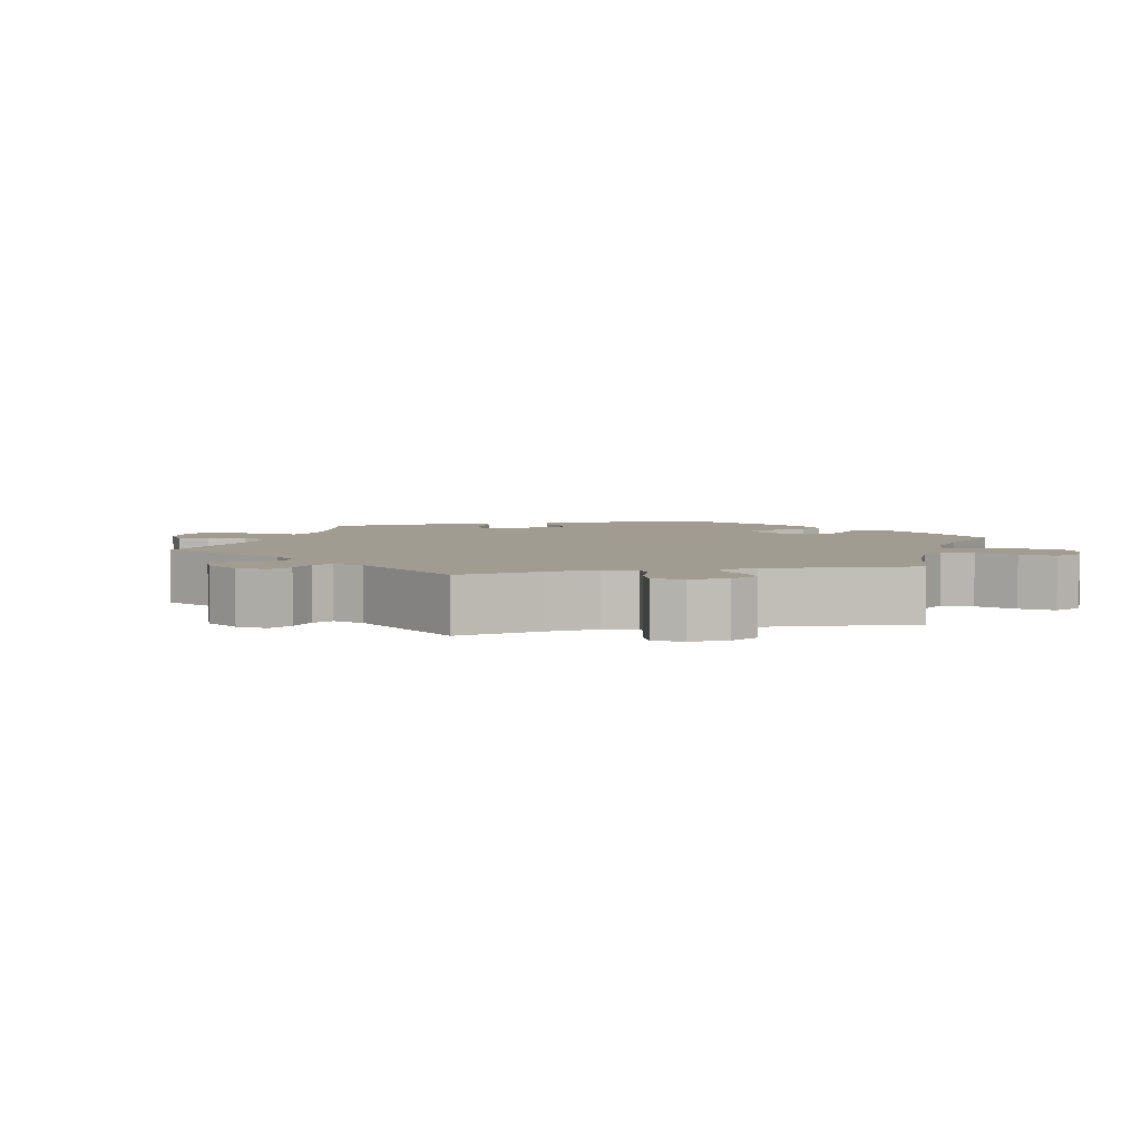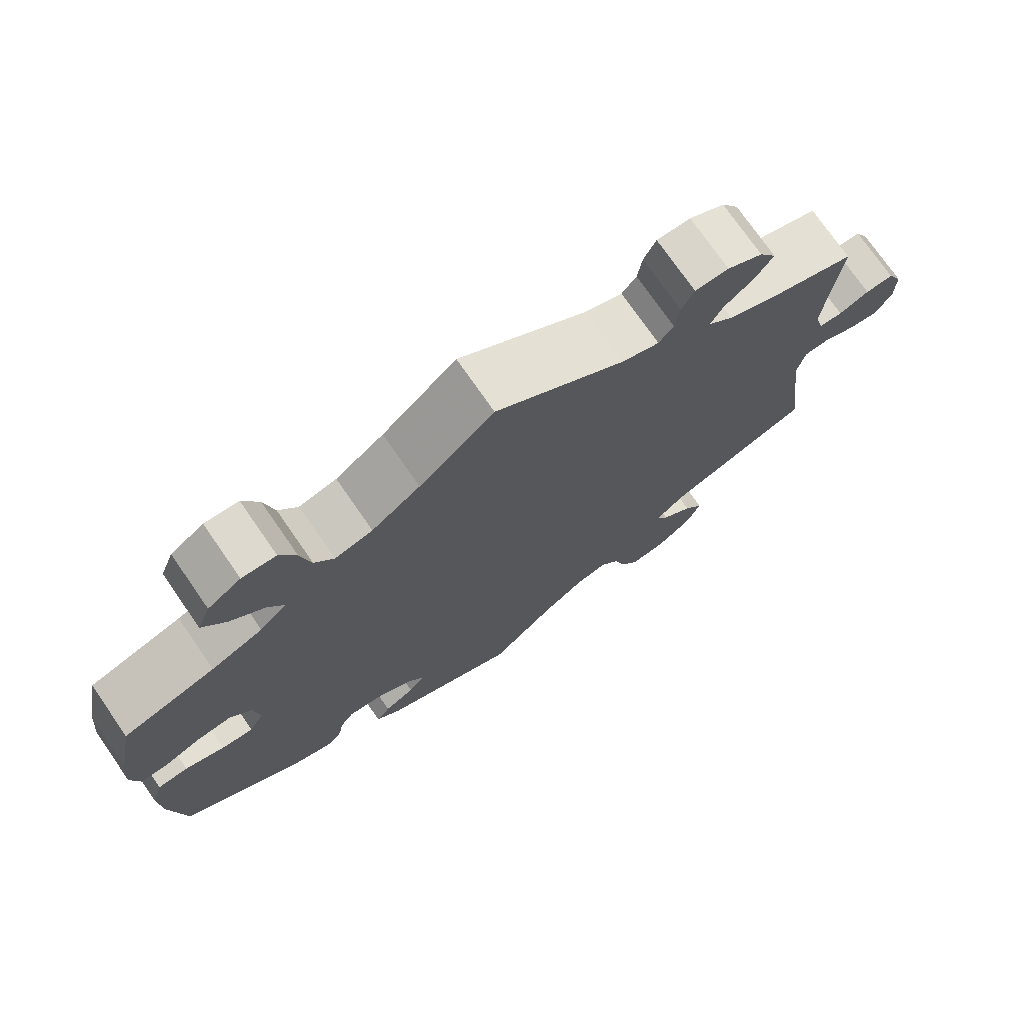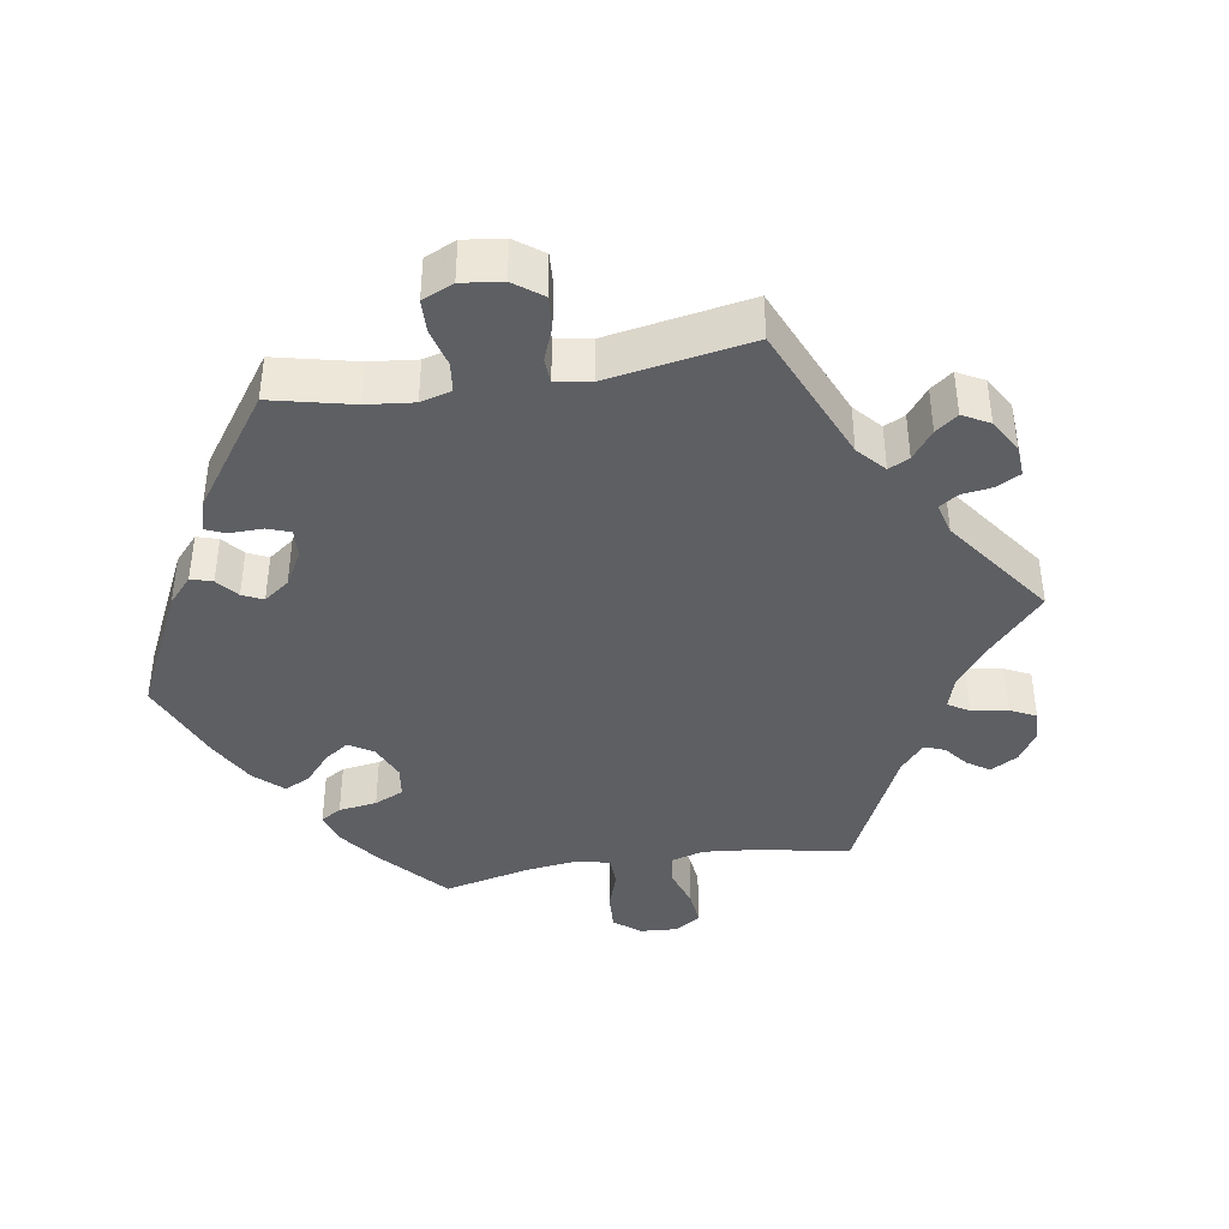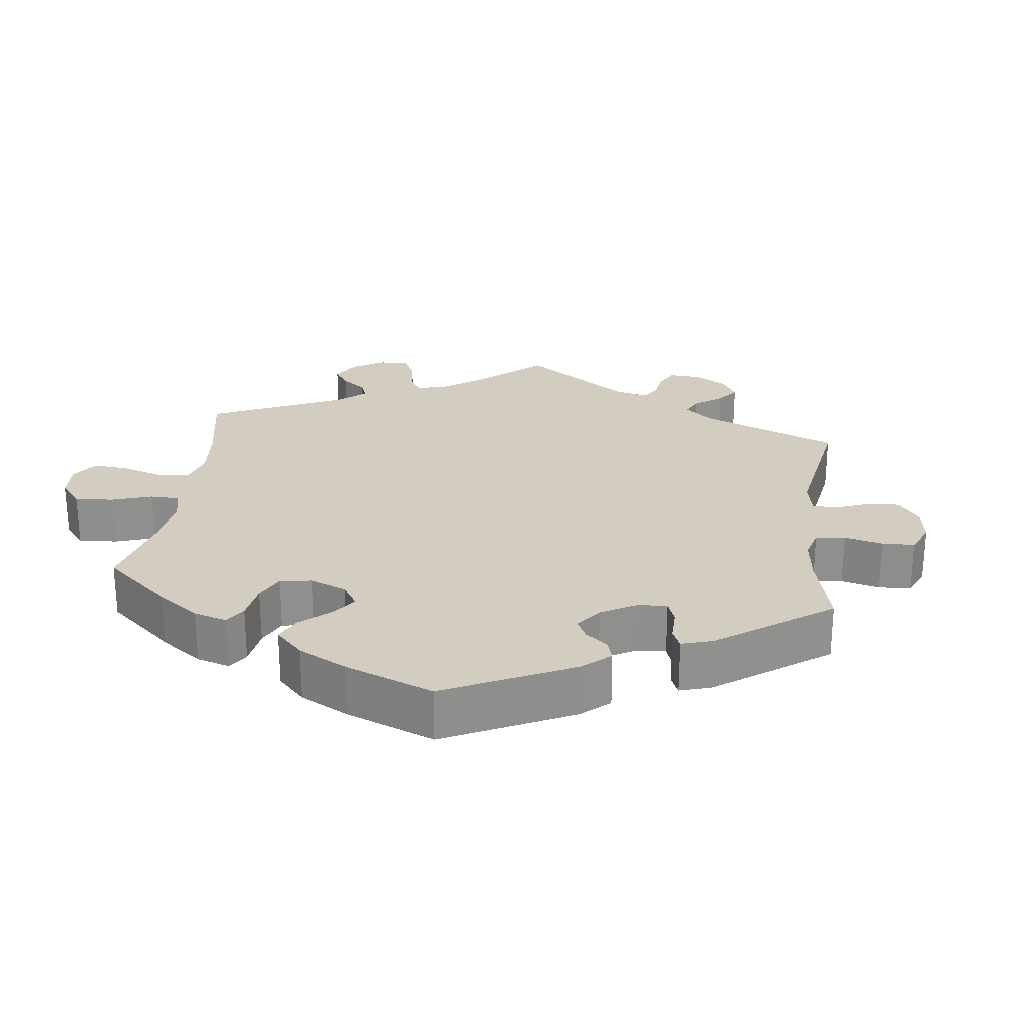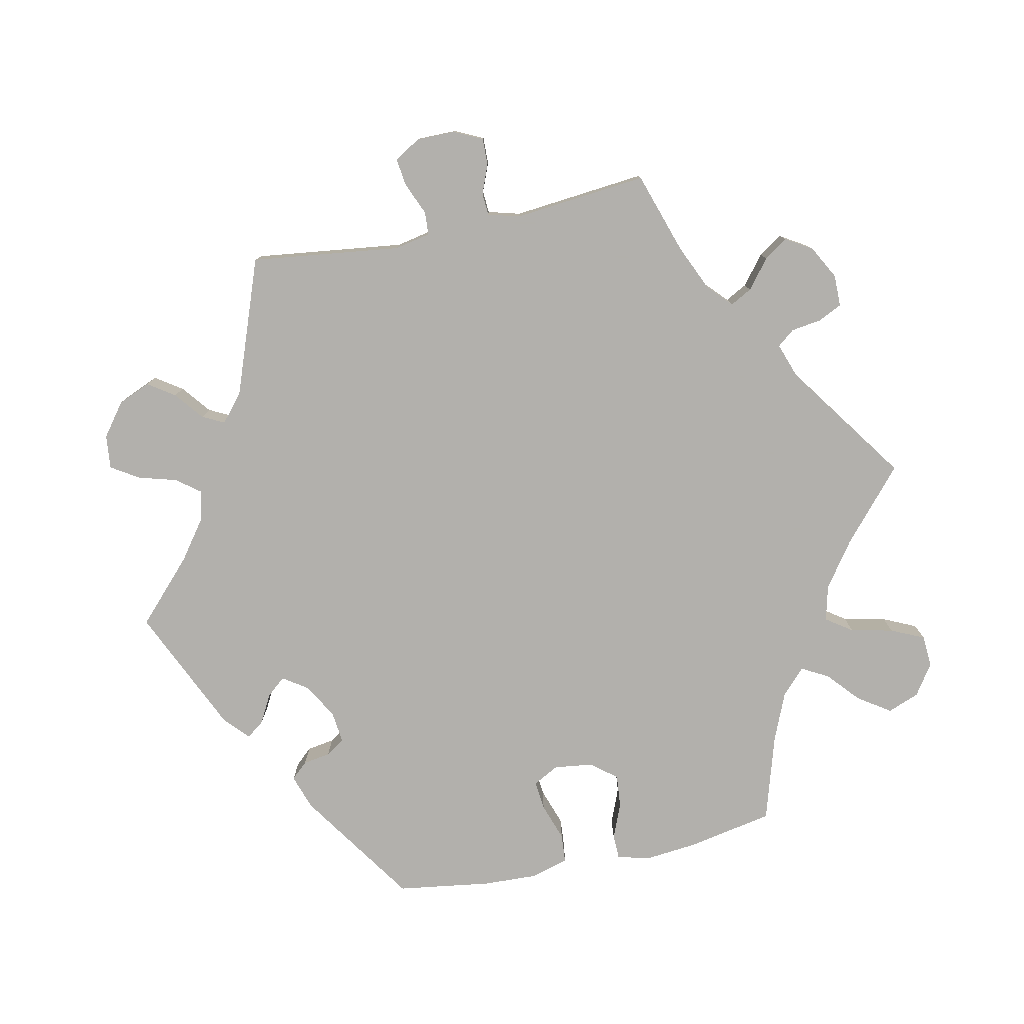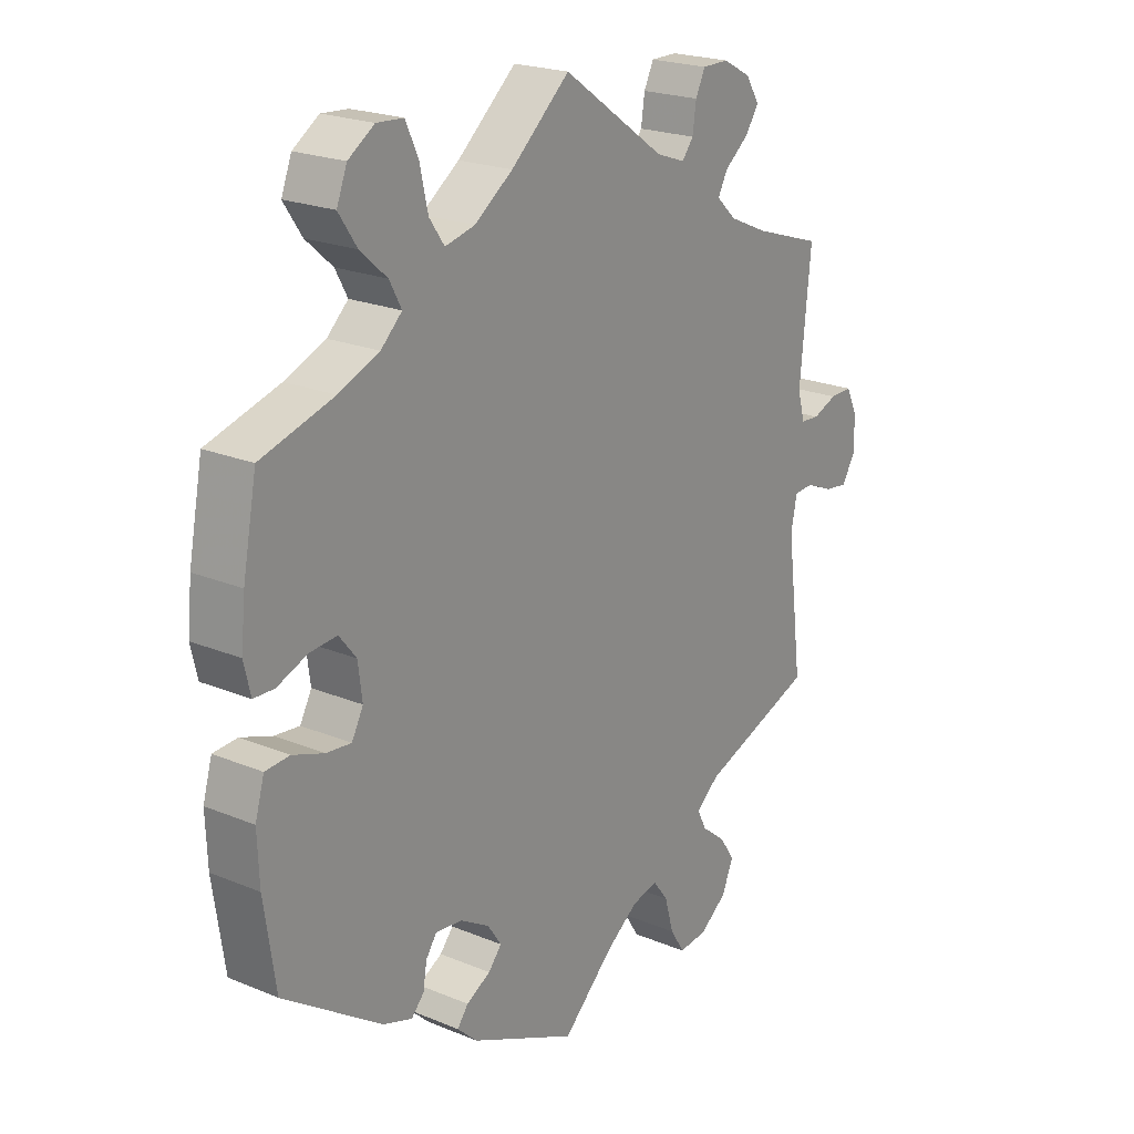
<metadata>
{"format":"obj","ext":"obj","renderer":"f3d","projection":"perspective","resolution":1024,"background":"white","views":[{"elev":4.4,"azim":-42.9,"up":"+Y"},{"elev":74.3,"azim":145.3,"up":"+Z"},{"elev":-40.2,"azim":-140.6,"up":"+Y"},{"elev":24.8,"azim":127.1,"up":"+Y"},{"elev":-78.6,"azim":-78.1,"up":"+Y"},{"elev":21.6,"azim":126.2,"up":"+Z"}]}
</metadata>
<code>
v 0.097 0.07 0.493
v 0.16 0.07 0.448
v 0.209 0.07 0.436
v 0.234 0.07 0.472
v 0.247 0.07 0.531
v 0.268 0.07 0.577
v 0.312 0.07 0.58
v 0.355 0.07 0.551
v 0.372 0.07 0.507
v 0.342 0.07 0.462
v 0.298 0.07 0.423
v 0.278 0.07 0.386
v 0.313 0.07 0.353
v 0.38 0.07 0.325
v 0.5 0.07 0.289
v 0.523 0.07 0.169
v 0.53 0.07 0.099
v 0.519 0.07 0.052
v 0.485 0.07 0.051
v 0.435 0.07 0.071
v 0.39 0.07 0.075
v 0.362 0.07 0.04
v 0.355 0.07 -0.014
v 0.374 0.07 -0.05
v 0.415 0.07 -0.046
v 0.467 0.07 -0.028
v 0.507 0.07 -0.031
v 0.522 0.07 -0.083
v 0.519 0.07 -0.159
v 0.5 0.07 -0.289
v 0.337 0.07 -0.399
v 0.289 0.07 -0.415
v 0.268 0.07 -0.392
v 0.262 0.07 -0.354
v 0.244 0.07 -0.328
v 0.2 0.07 -0.333
v 0.152 0.07 -0.361
v 0.129 0.07 -0.395
v 0.151 0.07 -0.421
v 0.191 0.07 -0.443
v 0.209 0.07 -0.467
v 0.176 0.07 -0.498
v 0 0.07 -0.578
v -0.084 0.07 -0.499
v -0.137 0.07 -0.46
v -0.18 0.07 -0.449
v -0.205 0.07 -0.482
v -0.22 0.07 -0.535
v -0.244 0.07 -0.573
v -0.291 0.07 -0.568
v -0.336 0.07 -0.534
v -0.355 0.07 -0.489
v -0.33 0.07 -0.452
v -0.29 0.07 -0.42
v -0.275 0.07 -0.39
v -0.313 0.07 -0.358
v -0.501 0.07 -0.289
v -0.475 0.07 -0.082
v -0.485 0.07 -0.032
v -0.517 0.07 -0.03
v -0.562 0.07 -0.049
v -0.6 0.07 -0.054
v -0.622 0.07 -0.018
v -0.622 0.07 0.036
v -0.603 0.07 0.075
v -0.566 0.07 0.074
v -0.526 0.07 0.058
v -0.495 0.07 0.06
v -0.483 0.07 0.104
v -0.501 0.07 0.289
v -0.388 0.07 0.326
v -0.325 0.07 0.354
v -0.292 0.07 0.385
v -0.308 0.07 0.415
v -0.348 0.07 0.447
v -0.37 0.07 0.48
v -0.348 0.07 0.516
v -0.302 0.07 0.541
v -0.258 0.07 0.541
v -0.242 0.07 0.508
v -0.236 0.07 0.466
v -0.217 0.07 0.442
v -0.169 0.07 0.459
v 0 0.07 0.578
v 0.097 0 0.493
v 0.16 0 0.448
v 0.209 0 0.436
v 0.234 0 0.472
v 0.247 0 0.531
v 0.268 0 0.577
v 0.312 0 0.58
v 0.355 0 0.551
v 0.372 0 0.507
v 0.342 0 0.462
v 0.298 0 0.423
v 0.278 0 0.386
v 0.313 0 0.353
v 0.38 0 0.325
v 0.5 0 0.289
v 0.523 0 0.169
v 0.53 0 0.099
v 0.519 0 0.052
v 0.485 0 0.051
v 0.435 0 0.071
v 0.39 0 0.075
v 0.362 0 0.04
v 0.355 0 -0.014
v 0.374 0 -0.05
v 0.415 0 -0.046
v 0.467 0 -0.028
v 0.507 0 -0.031
v 0.522 0 -0.083
v 0.519 0 -0.159
v 0.5 0 -0.289
v 0.337 0 -0.399
v 0.289 0 -0.415
v 0.268 0 -0.392
v 0.262 0 -0.354
v 0.244 0 -0.328
v 0.2 0 -0.333
v 0.152 0 -0.361
v 0.129 0 -0.395
v 0.151 0 -0.421
v 0.191 0 -0.443
v 0.209 0 -0.467
v 0.176 0 -0.498
v 0 0 -0.578
v -0.084 0 -0.499
v -0.137 0 -0.46
v -0.18 0 -0.449
v -0.205 0 -0.482
v -0.22 0 -0.535
v -0.244 0 -0.573
v -0.291 0 -0.568
v -0.336 0 -0.534
v -0.355 0 -0.489
v -0.33 0 -0.452
v -0.29 0 -0.42
v -0.275 0 -0.39
v -0.313 0 -0.358
v -0.501 0 -0.289
v -0.475 0 -0.082
v -0.485 0 -0.032
v -0.517 0 -0.03
v -0.562 0 -0.049
v -0.6 0 -0.054
v -0.622 0 -0.018
v -0.622 0 0.036
v -0.603 0 0.075
v -0.566 0 0.074
v -0.526 0 0.058
v -0.495 0 0.06
v -0.483 0 0.104
v -0.501 0 0.289
v -0.388 0 0.326
v -0.325 0 0.354
v -0.292 0 0.385
v -0.308 0 0.415
v -0.348 0 0.447
v -0.37 0 0.48
v -0.348 0 0.516
v -0.302 0 0.541
v -0.258 0 0.541
v -0.242 0 0.508
v -0.236 0 0.466
v -0.217 0 0.442
v -0.169 0 0.459
v 0 0 0.578
f 83 84 1
f 82 83 1 2
f 78 79 80 81
f 78 81 82
f 77 78 82
f 74 75 76 77
f 73 74 77 82
f 72 73 82 2
f 69 70 71
f 68 69 71 72
f 64 65 66 67
f 64 67 68
f 63 64 68
f 60 61 62 63
f 59 60 63 68
f 58 59 68 72
f 56 57 58 72
f 51 52 53 54
f 51 54 55
f 50 51 55
f 47 48 49 50
f 46 47 50 55
f 45 46 55 56
f 41 42 43 44
f 39 40 41 44
f 38 39 44 45
f 37 38 45 56
f 31 32 33 34
f 31 34 35
f 30 31 35
f 29 30 35 36
f 25 26 27 28
f 24 25 28 29
f 17 18 19 20
f 17 20 21
f 14 15 16 17
f 13 14 17 21
f 12 13 21 22
f 8 9 10 11
f 8 11 12
f 7 8 12
f 4 5 6 7
f 3 4 7 12
f 36 37 56 72
f 24 29 36 72
f 23 24 72
f 12 22 23 72
f 2 3 12 72
f 85 168 167
f 86 85 167 166
f 165 164 163 162
f 166 165 162
f 166 162 161
f 161 160 159 158
f 166 161 158 157
f 86 166 157 156
f 155 154 153
f 156 155 153 152
f 151 150 149 148
f 152 151 148
f 152 148 147
f 147 146 145 144
f 152 147 144 143
f 156 152 143 142
f 156 142 141 140
f 138 137 136 135
f 139 138 135
f 139 135 134
f 134 133 132 131
f 139 134 131 130
f 140 139 130 129
f 128 127 126 125
f 128 125 124 123
f 129 128 123 122
f 140 129 122 121
f 118 117 116 115
f 119 118 115
f 119 115 114
f 120 119 114 113
f 112 111 110 109
f 113 112 109 108
f 104 103 102 101
f 105 104 101
f 101 100 99 98
f 105 101 98 97
f 106 105 97 96
f 95 94 93 92
f 96 95 92
f 96 92 91
f 91 90 89 88
f 96 91 88 87
f 156 140 121 120
f 156 120 113 108
f 156 108 107
f 156 107 106 96
f 156 96 87 86
f 1 85 86 2
f 2 86 87 3
f 3 87 88 4
f 4 88 89 5
f 5 89 90 6
f 6 90 91 7
f 7 91 92 8
f 8 92 93 9
f 9 93 94 10
f 10 94 95 11
f 11 95 96 12
f 12 96 97 13
f 13 97 98 14
f 14 98 99 15
f 15 99 100 16
f 16 100 101 17
f 17 101 102 18
f 18 102 103 19
f 19 103 104 20
f 20 104 105 21
f 21 105 106 22
f 22 106 107 23
f 23 107 108 24
f 24 108 109 25
f 25 109 110 26
f 26 110 111 27
f 27 111 112 28
f 28 112 113 29
f 29 113 114 30
f 30 114 115 31
f 31 115 116 32
f 32 116 117 33
f 33 117 118 34
f 34 118 119 35
f 35 119 120 36
f 36 120 121 37
f 37 121 122 38
f 38 122 123 39
f 39 123 124 40
f 40 124 125 41
f 41 125 126 42
f 42 126 127 43
f 43 127 128 44
f 44 128 129 45
f 45 129 130 46
f 46 130 131 47
f 47 131 132 48
f 48 132 133 49
f 49 133 134 50
f 50 134 135 51
f 51 135 136 52
f 52 136 137 53
f 53 137 138 54
f 54 138 139 55
f 55 139 140 56
f 56 140 141 57
f 57 141 142 58
f 58 142 143 59
f 59 143 144 60
f 60 144 145 61
f 61 145 146 62
f 62 146 147 63
f 63 147 148 64
f 64 148 149 65
f 65 149 150 66
f 66 150 151 67
f 67 151 152 68
f 68 152 153 69
f 69 153 154 70
f 70 154 155 71
f 71 155 156 72
f 72 156 157 73
f 73 157 158 74
f 74 158 159 75
f 75 159 160 76
f 76 160 161 77
f 77 161 162 78
f 78 162 163 79
f 79 163 164 80
f 80 164 165 81
f 81 165 166 82
f 82 166 167 83
f 83 167 168 84
f 84 168 85 1

</code>
